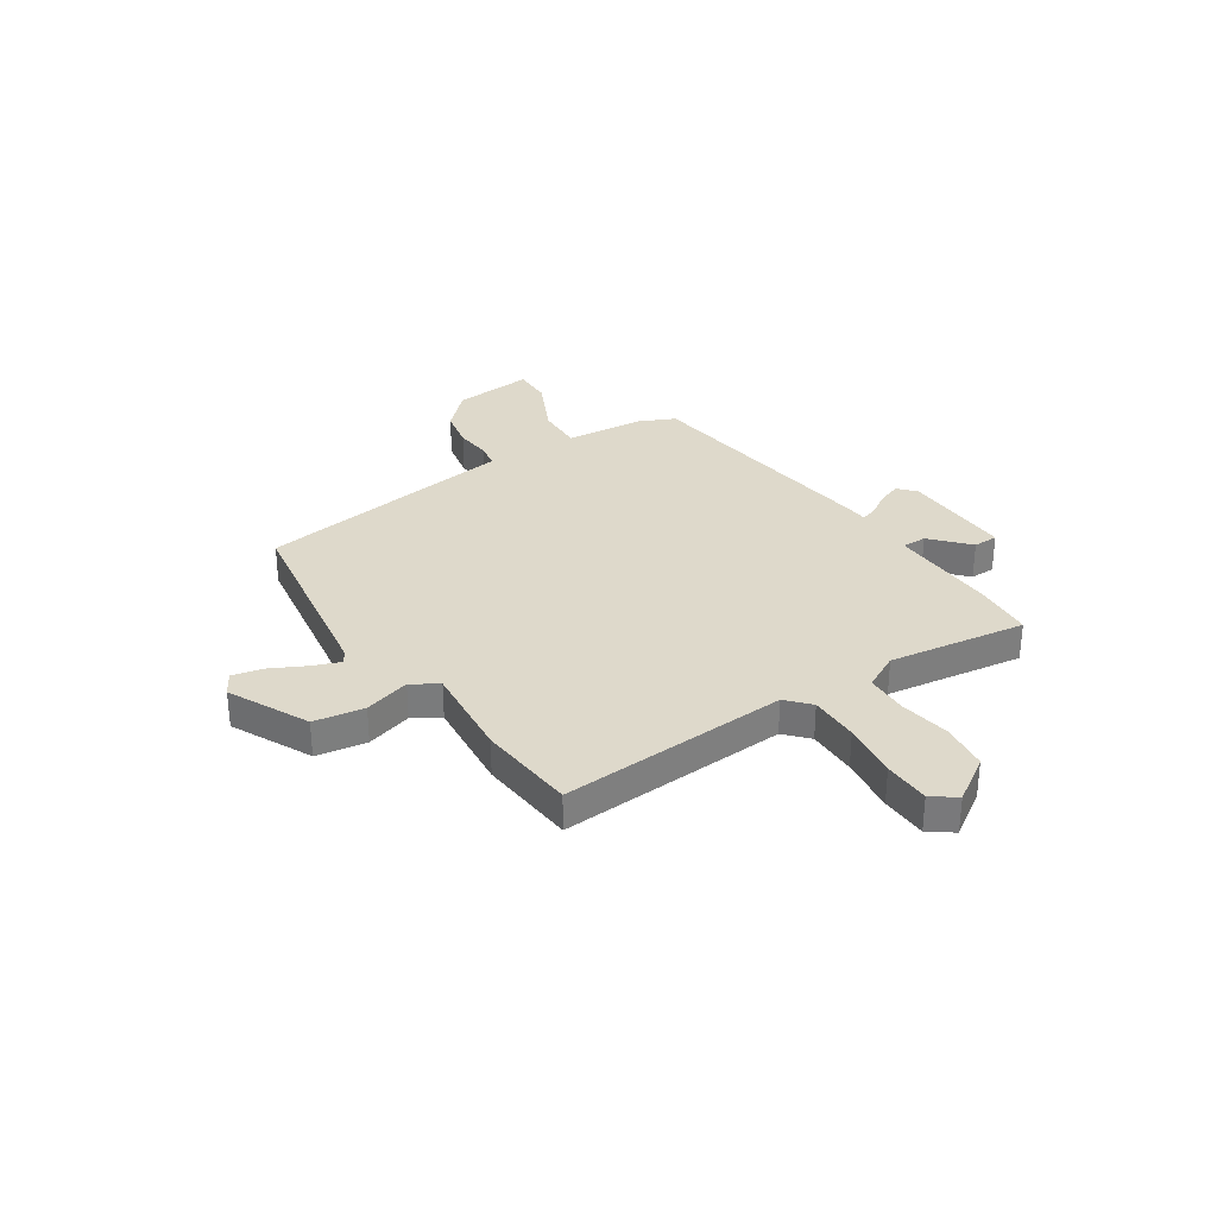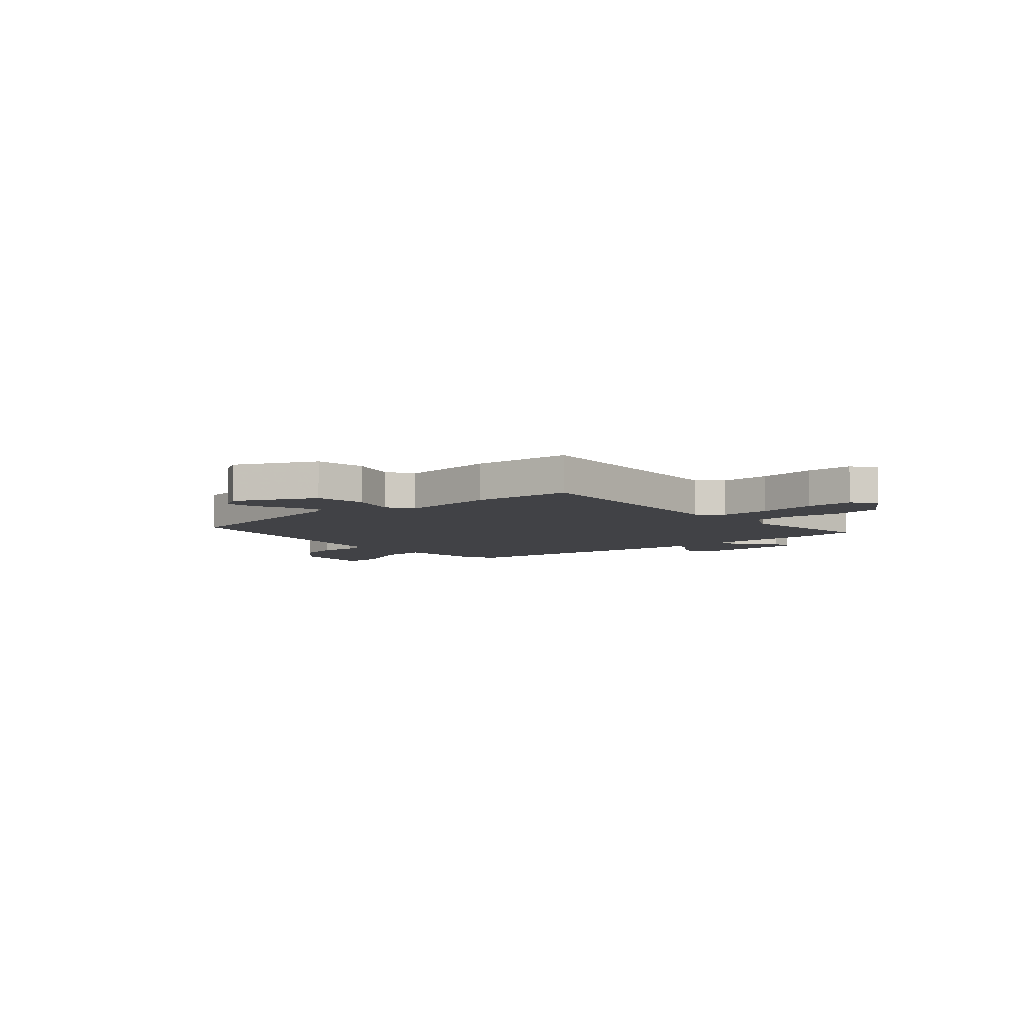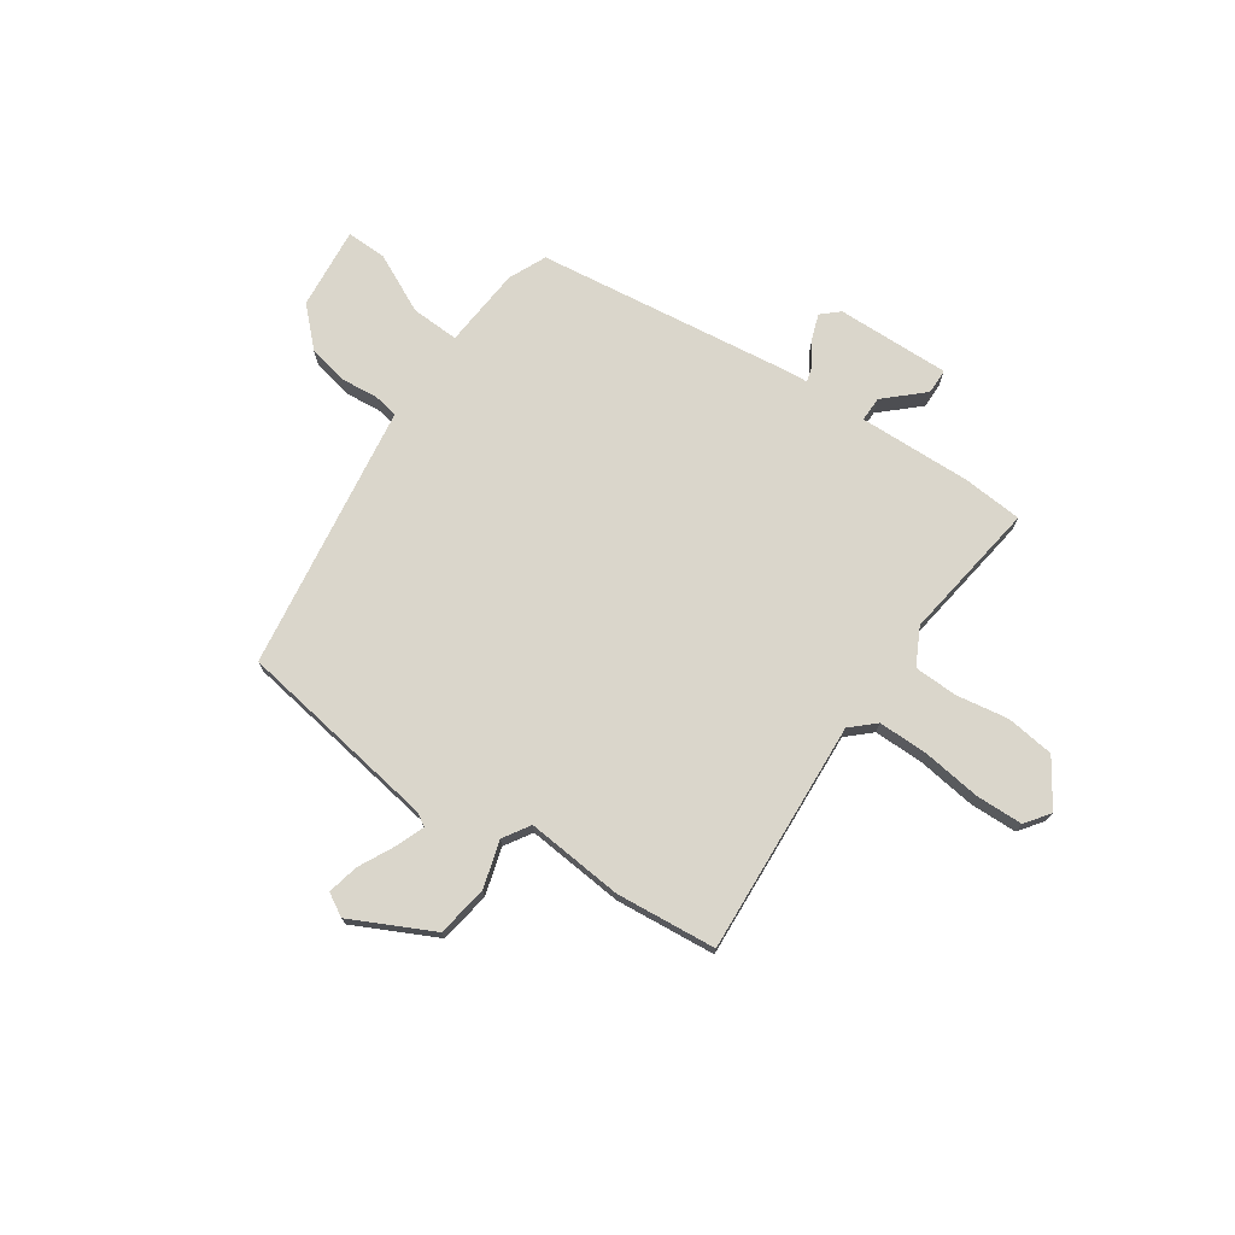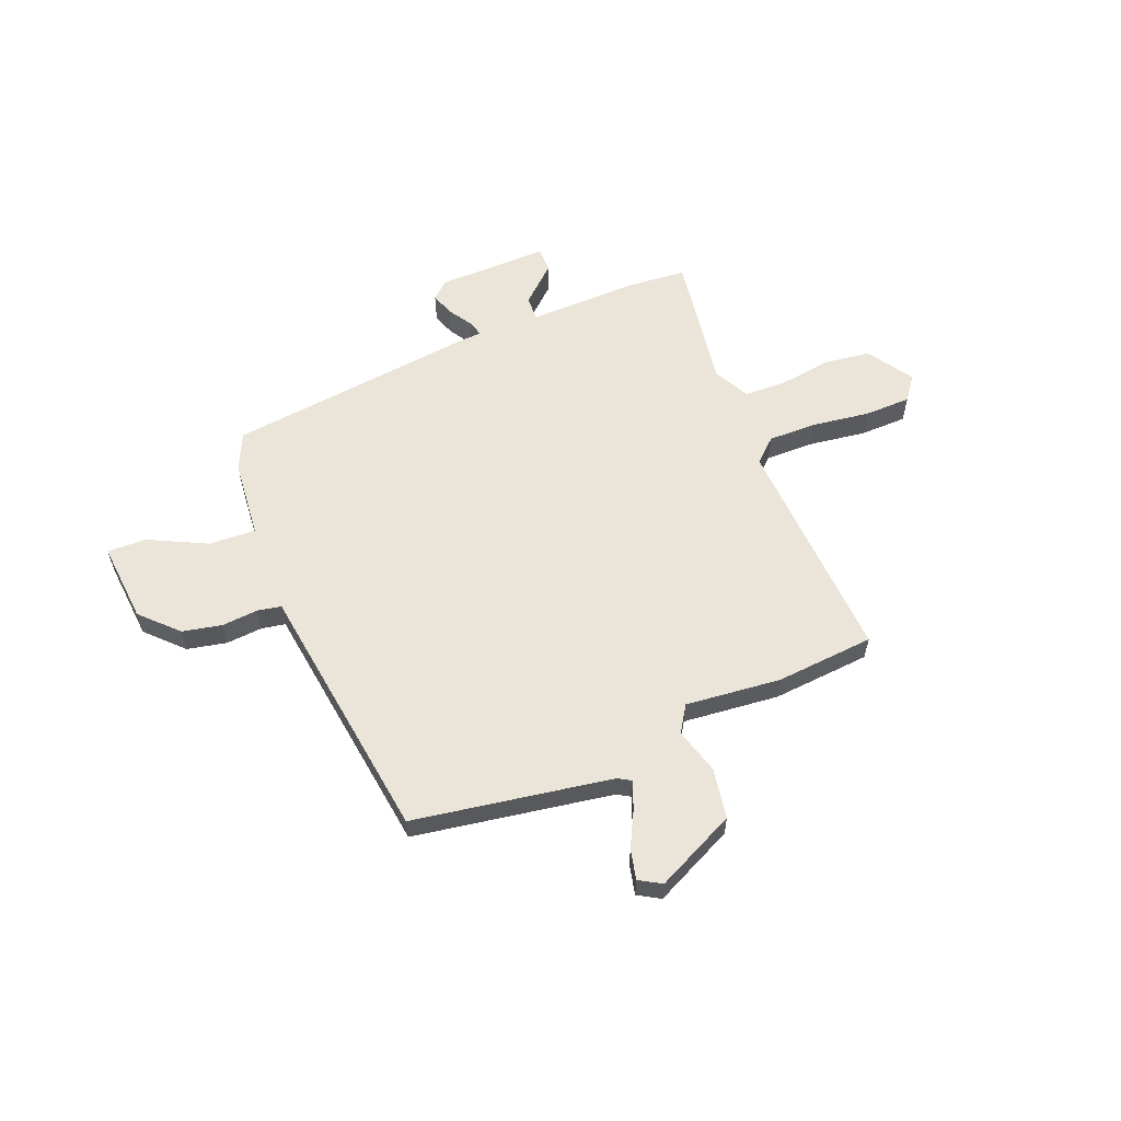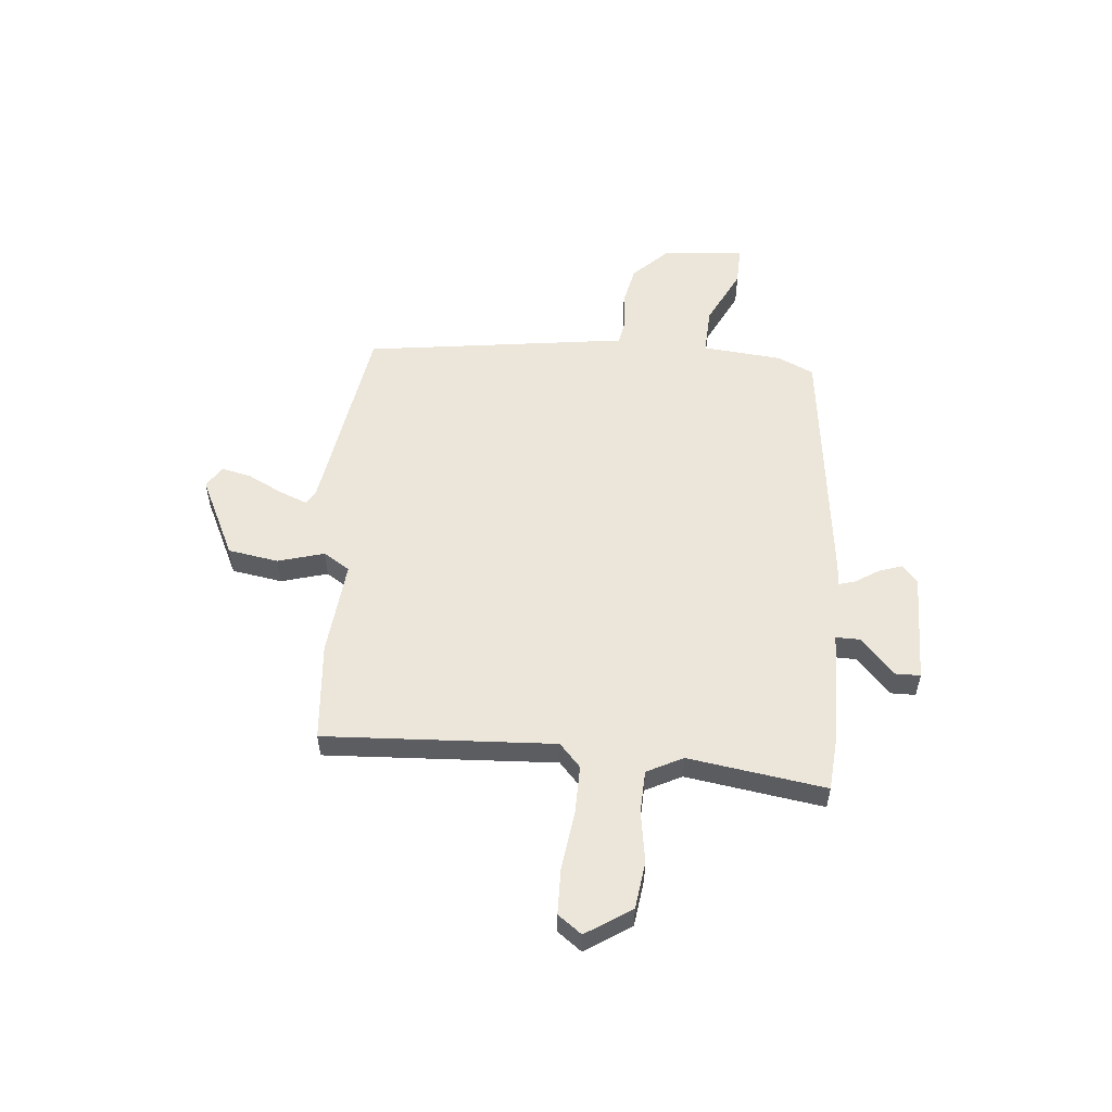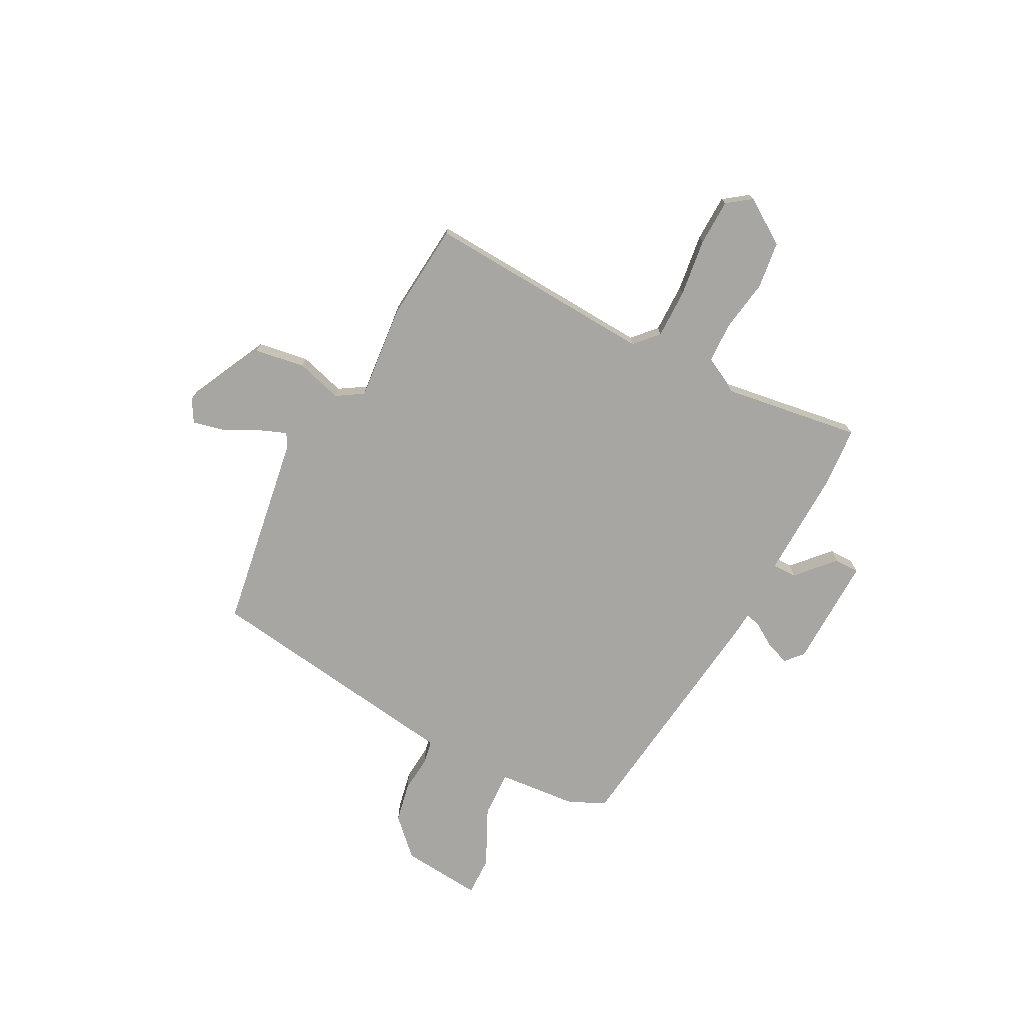
<metadata>
{"format":"obj","ext":"obj","renderer":"f3d","projection":"perspective","resolution":1024,"background":"white","views":[{"elev":31.8,"azim":-122.9,"up":"+Y"},{"elev":-6.6,"azim":-138.5,"up":"+Y"},{"elev":73.8,"azim":-145.3,"up":"+Y"},{"elev":58.8,"azim":158.9,"up":"+Y"},{"elev":54.6,"azim":-84.1,"up":"+Y"},{"elev":-74.0,"azim":-117.1,"up":"+Y"}]}
</metadata>
<code>
v -0.5 0.07 0.505
v -0.384 0.07 0.513
v -0.168 0.07 0.505
v -0.168 0.07 0.553
v -0.239 0.07 0.619
v -0.238 0.07 0.668
v -0.02 0.07 0.661
v 0.013 0.07 0.631
v -0.003 0.07 0.586
v -0.033 0.07 0.54
v -0.043 0.07 0.508
v 0.002 0.07 0.504
v 0.493 0.07 0.438
v 0.525 0.07 0.366
v 0.537 0.07 0.211
v 0.629 0.07 0.214
v 0.743 0.07 0.268
v 0.82 0.07 0.269
v 0.804 0.07 0.111
v 0.735 0.07 0.043
v 0.657 0.07 0.028
v 0.586 0.07 0.035
v 0.539 0.07 0.027
v 0.531 0.07 -0.028
v 0.462 0.07 -0.487
v 0.072 0.07 -0.545
v 0.046 0.07 -0.56
v 0.067 0.07 -0.615
v 0.101 0.07 -0.684
v 0.114 0.07 -0.744
v 0.07 0.07 -0.769
v -0.086 0.07 -0.691
v -0.101 0.07 -0.592
v -0.074 0.07 -0.502
v -0.106 0.07 -0.45
v -0.294 0.07 -0.466
v -0.487 0.07 -0.447
v -0.457 0.07 0.003
v -0.502 0.07 0.045
v -0.599 0.07 0.045
v -0.711 0.07 0.031
v -0.802 0.07 0.034
v -0.836 0.07 0.081
v -0.777 0.07 0.169
v -0.684 0.07 0.18
v -0.583 0.07 0.163
v -0.5 0.07 0.165
v -0.463 0.07 0.235
v -0.5 0 0.505
v -0.384 0 0.513
v -0.168 0 0.505
v -0.168 0 0.553
v -0.239 0 0.619
v -0.238 0 0.668
v -0.02 0 0.661
v 0.013 0 0.631
v -0.003 0 0.586
v -0.033 0 0.54
v -0.043 0 0.508
v 0.002 0 0.504
v 0.493 0 0.438
v 0.525 0 0.366
v 0.537 0 0.211
v 0.629 0 0.214
v 0.743 0 0.268
v 0.82 0 0.269
v 0.804 0 0.111
v 0.735 0 0.043
v 0.657 0 0.028
v 0.586 0 0.035
v 0.539 0 0.027
v 0.531 0 -0.028
v 0.462 0 -0.487
v 0.072 0 -0.545
v 0.046 0 -0.56
v 0.067 0 -0.615
v 0.101 0 -0.684
v 0.114 0 -0.744
v 0.07 0 -0.769
v -0.086 0 -0.691
v -0.101 0 -0.592
v -0.074 0 -0.502
v -0.106 0 -0.45
v -0.294 0 -0.466
v -0.487 0 -0.447
v -0.457 0 0.003
v -0.502 0 0.045
v -0.599 0 0.045
v -0.711 0 0.031
v -0.802 0 0.034
v -0.836 0 0.081
v -0.777 0 0.169
v -0.684 0 0.18
v -0.583 0 0.163
v -0.5 0 0.165
v -0.463 0 0.235
f 44 45 46
f 43 44 46
f 42 43 46
f 41 42 46
f 40 41 46
f 39 40 46 47
f 38 39 47 48
f 35 36 37 38
f 32 33 34
f 31 32 34
f 30 31 34
f 29 30 34
f 28 29 34
f 27 28 34 35
f 35 38 48
f 27 35 48
f 26 27 48
f 1 2 3
f 48 1 3
f 26 48 3
f 25 26 3
f 24 25 3
f 23 24 3
f 20 21 22
f 19 20 22
f 18 19 22
f 17 18 22
f 16 17 22
f 13 14 15
f 12 13 15
f 11 12 15
f 8 9 10
f 7 8 10
f 6 7 10
f 5 6 10
f 4 5 10
f 4 10 11
f 3 4 11 15
f 15 16 22 23
f 3 15 23
f 94 93 92
f 94 92 91
f 94 91 90
f 94 90 89
f 94 89 88
f 95 94 88 87
f 96 95 87 86
f 86 85 84 83
f 82 81 80
f 82 80 79
f 82 79 78
f 82 78 77
f 82 77 76
f 83 82 76 75
f 96 86 83
f 96 83 75
f 96 75 74
f 51 50 49
f 51 49 96
f 51 96 74
f 51 74 73
f 51 73 72
f 51 72 71
f 70 69 68
f 70 68 67
f 70 67 66
f 70 66 65
f 70 65 64
f 63 62 61
f 63 61 60
f 63 60 59
f 58 57 56
f 58 56 55
f 58 55 54
f 58 54 53
f 58 53 52
f 59 58 52
f 63 59 52 51
f 71 70 64 63
f 71 63 51
f 1 49 50 2
f 2 50 51 3
f 3 51 52 4
f 4 52 53 5
f 5 53 54 6
f 6 54 55 7
f 7 55 56 8
f 8 56 57 9
f 9 57 58 10
f 10 58 59 11
f 11 59 60 12
f 12 60 61 13
f 13 61 62 14
f 14 62 63 15
f 15 63 64 16
f 16 64 65 17
f 17 65 66 18
f 18 66 67 19
f 19 67 68 20
f 20 68 69 21
f 21 69 70 22
f 22 70 71 23
f 23 71 72 24
f 24 72 73 25
f 25 73 74 26
f 26 74 75 27
f 27 75 76 28
f 28 76 77 29
f 29 77 78 30
f 30 78 79 31
f 31 79 80 32
f 32 80 81 33
f 33 81 82 34
f 34 82 83 35
f 35 83 84 36
f 36 84 85 37
f 37 85 86 38
f 38 86 87 39
f 39 87 88 40
f 40 88 89 41
f 41 89 90 42
f 42 90 91 43
f 43 91 92 44
f 44 92 93 45
f 45 93 94 46
f 46 94 95 47
f 47 95 96 48
f 48 96 49 1

</code>
